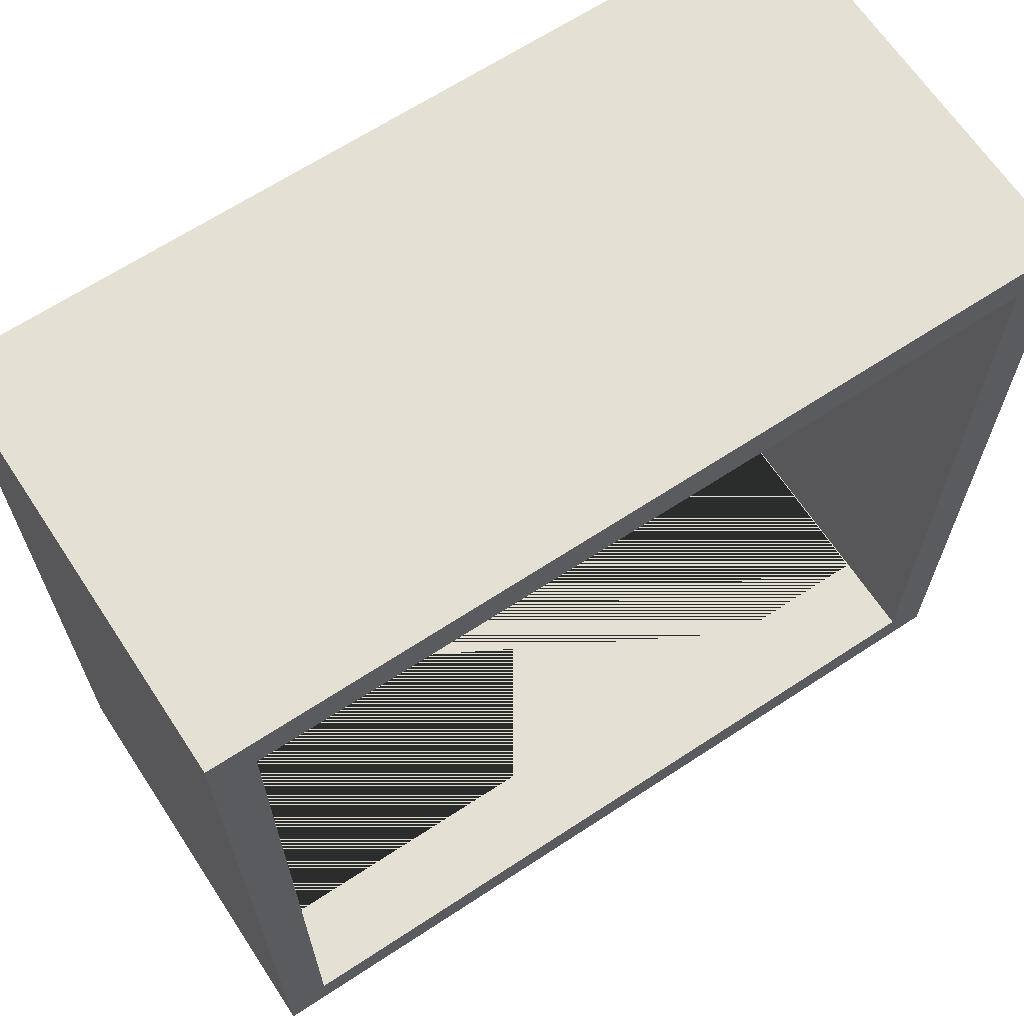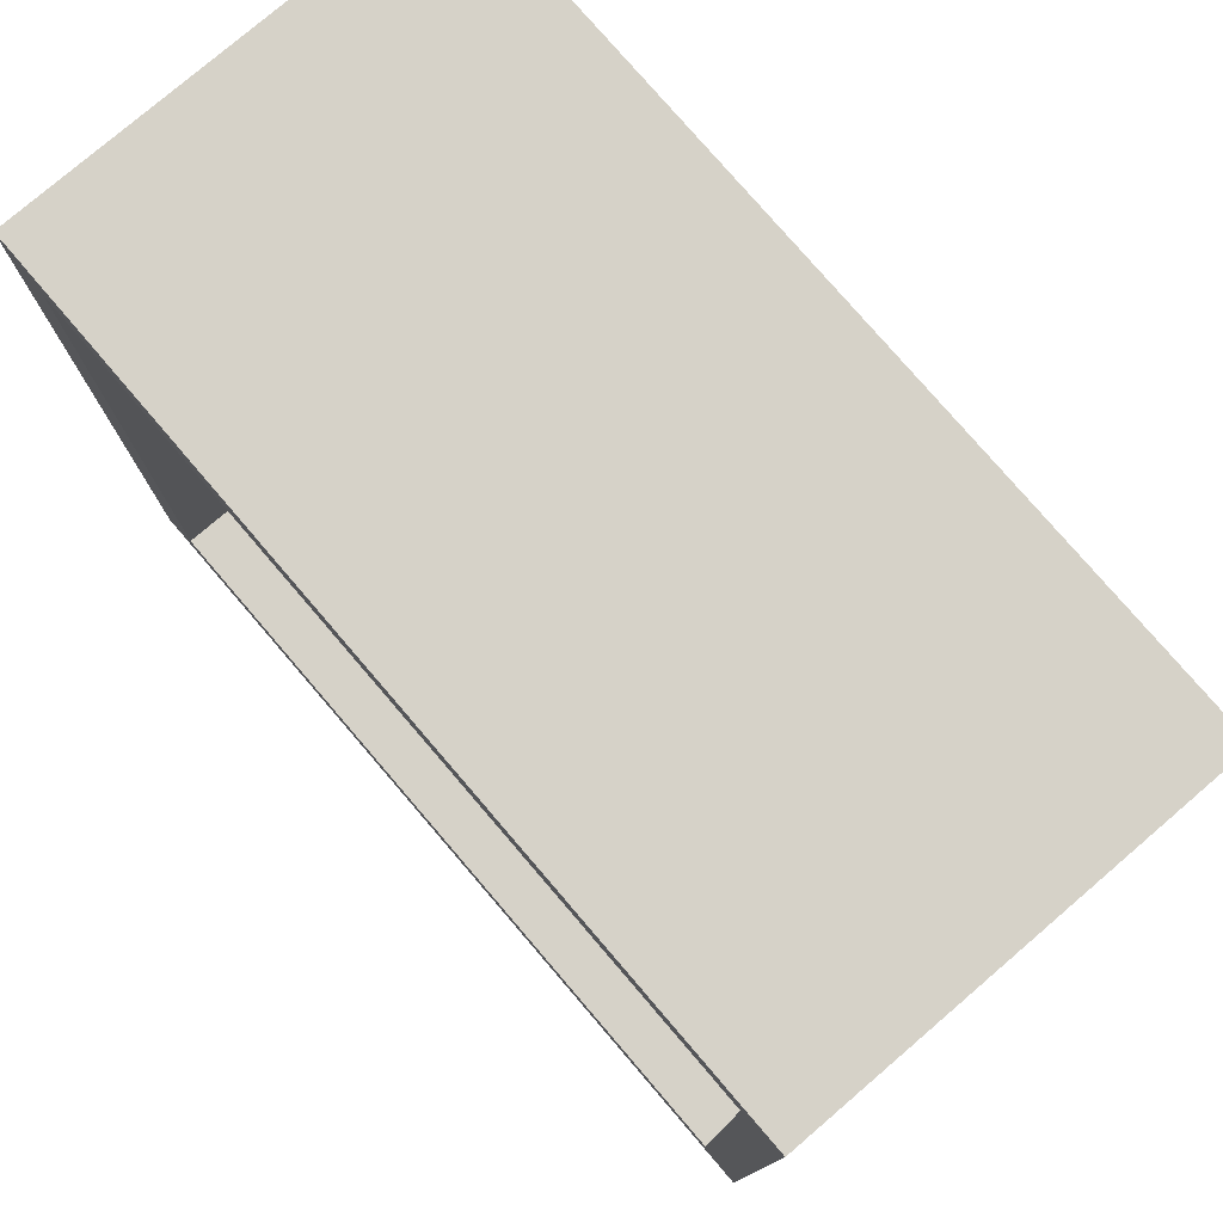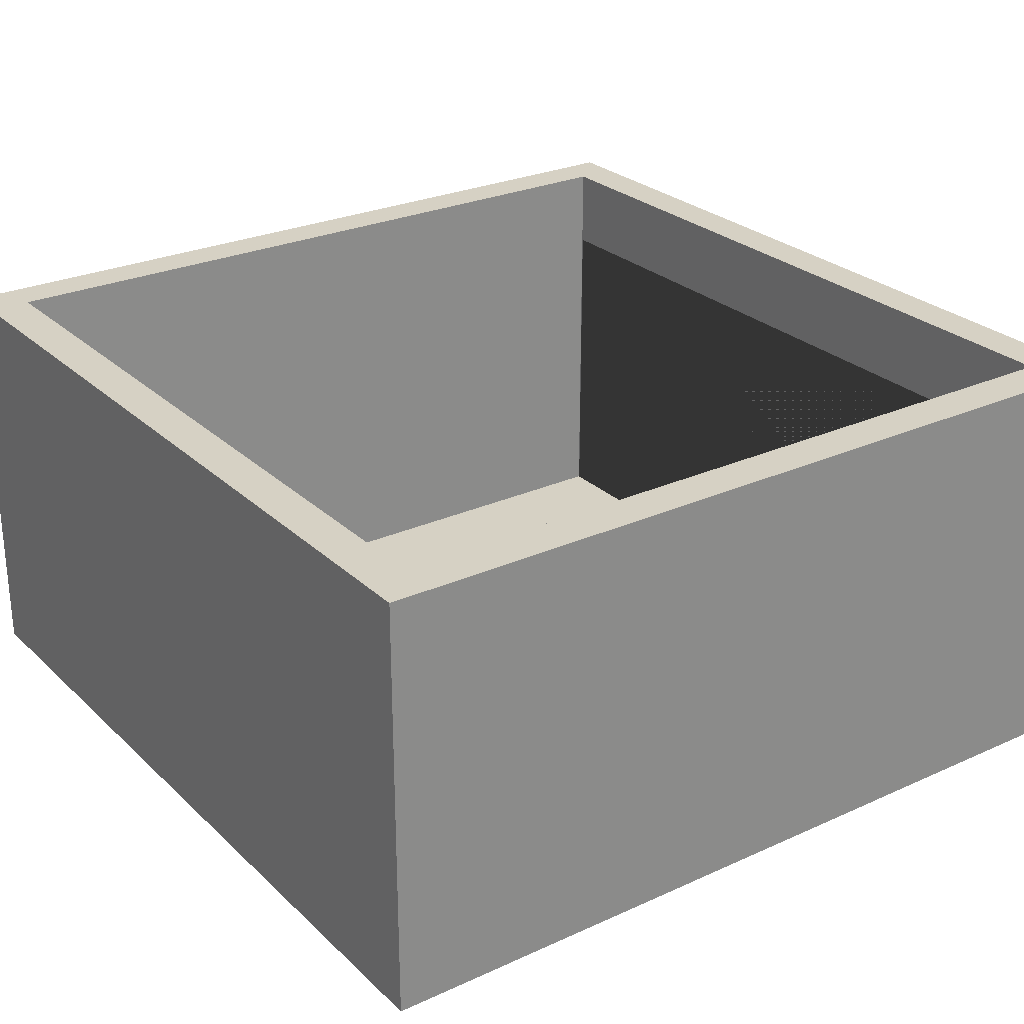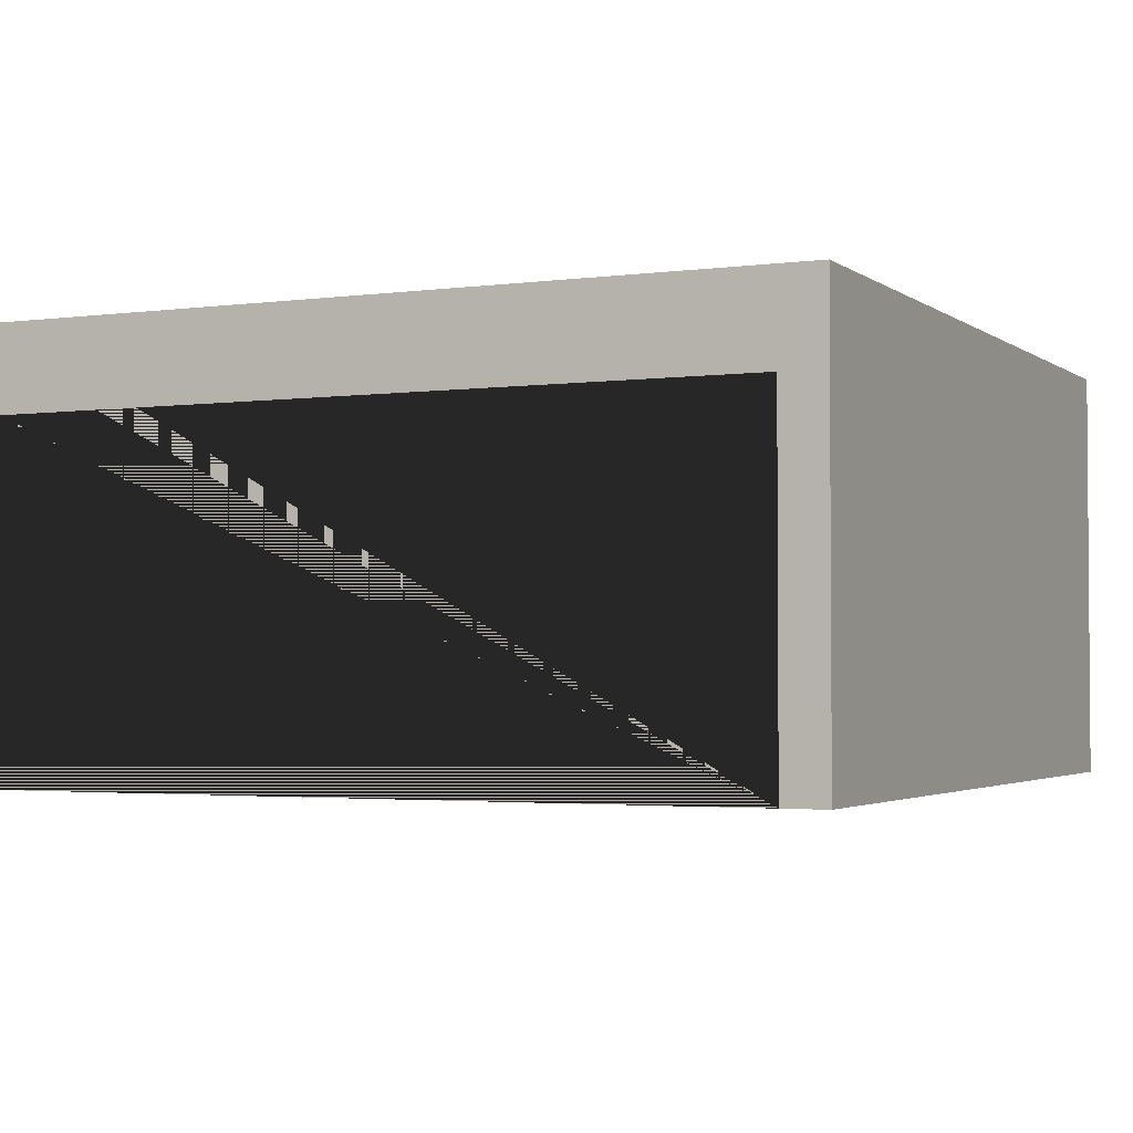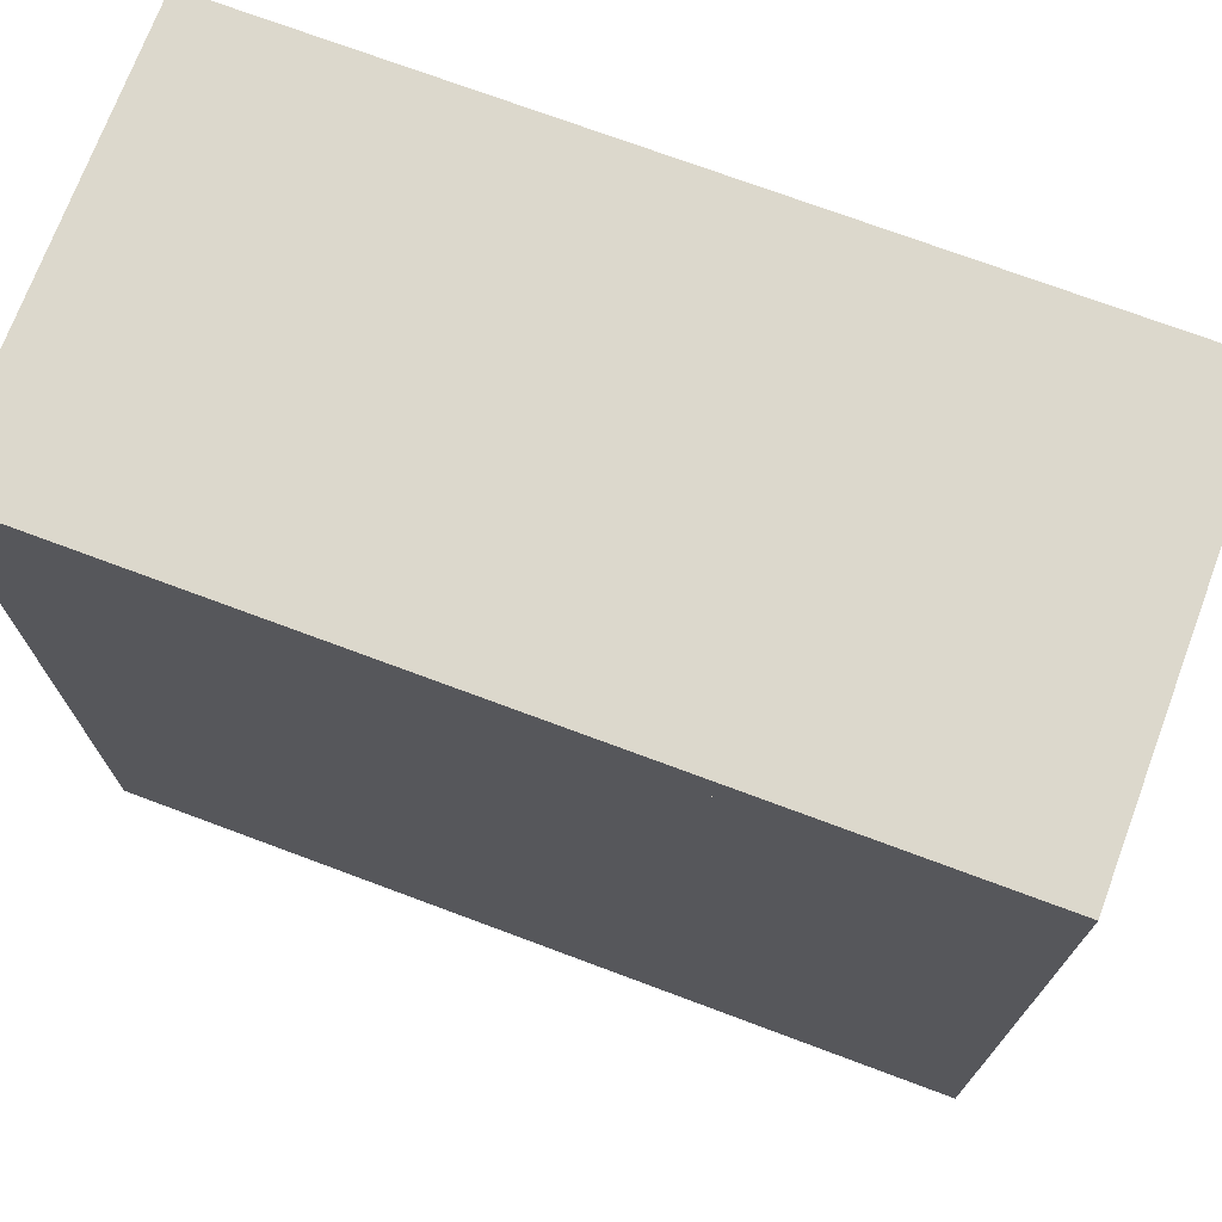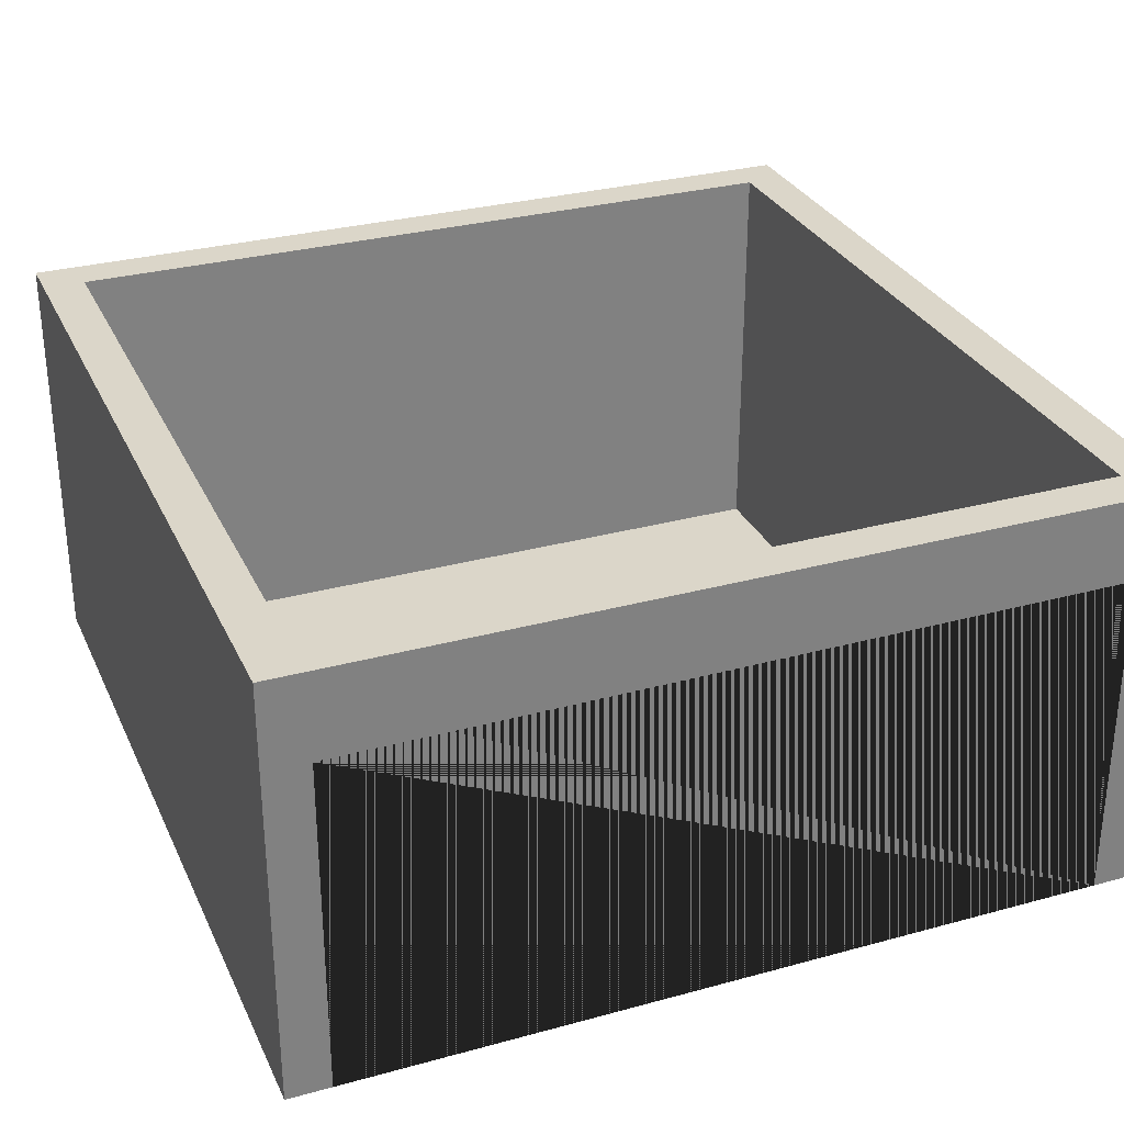
<metadata>
{"format":"obj","ext":"obj","renderer":"f3d","projection":"perspective","resolution":1024,"background":"white","views":[{"elev":65.9,"azim":146.6,"up":"+Z"},{"elev":77.9,"azim":-130.6,"up":"+Z"},{"elev":26.6,"azim":54.7,"up":"+Y"},{"elev":-2.6,"azim":-154.8,"up":"+Y"},{"elev":72.7,"azim":20.5,"up":"+Z"},{"elev":30.1,"azim":158.3,"up":"+Y"}]}
</metadata>
<code>
o End_old
v -1 1 -1
v -1 -0 -1
v -1 0 1
v -1 1 1
v 1 0 1
v 1 1 1
v 1 -0 -1
v 1 1 -1
v -0.9 -0 -0.9
v -0.9 0 0.9
v -0.9 1 -0.9
v -0.9 1 0.9
v 0.9 0 0.9
v 0.9 1 0.9
v 0.9 -0 -0.9
v 0.9 1 -0.9
v -0.8979 -0 -0.9
v 0.8979 -0 -0.9
v -0.8979 0.8 -0.9
v 0.8979 0.8 -0.9
v -0.8979 -0 -1
v 0.8979 -0 -1
v -0.8979 0.8 -1
v 0.8979 0.8 -1
v -1 0 1
v 1 0 1
v -1 -0 -1
v 1 -0 -1
f 12 10 9 11
f 12 14 13 10
f 14 16 15 13
f 15 16 11 9 17 19 20 18
f 10 3 2 9
f 1 4 12 11
f 5 3 10 13
f 12 4 6 14
f 15 7 5 13
f 6 8 16 14
f 15 18 22 7
f 9 2 21 17
f 16 8 1 11
f 4 1 2 3
f 5 6 4 3
f 7 8 6 5
f 21 2 1 8 7 22 24 23
f 20 19 23 24
f 23 19 17 21
f 18 20 24 22
f 25 26 28 27

</code>
